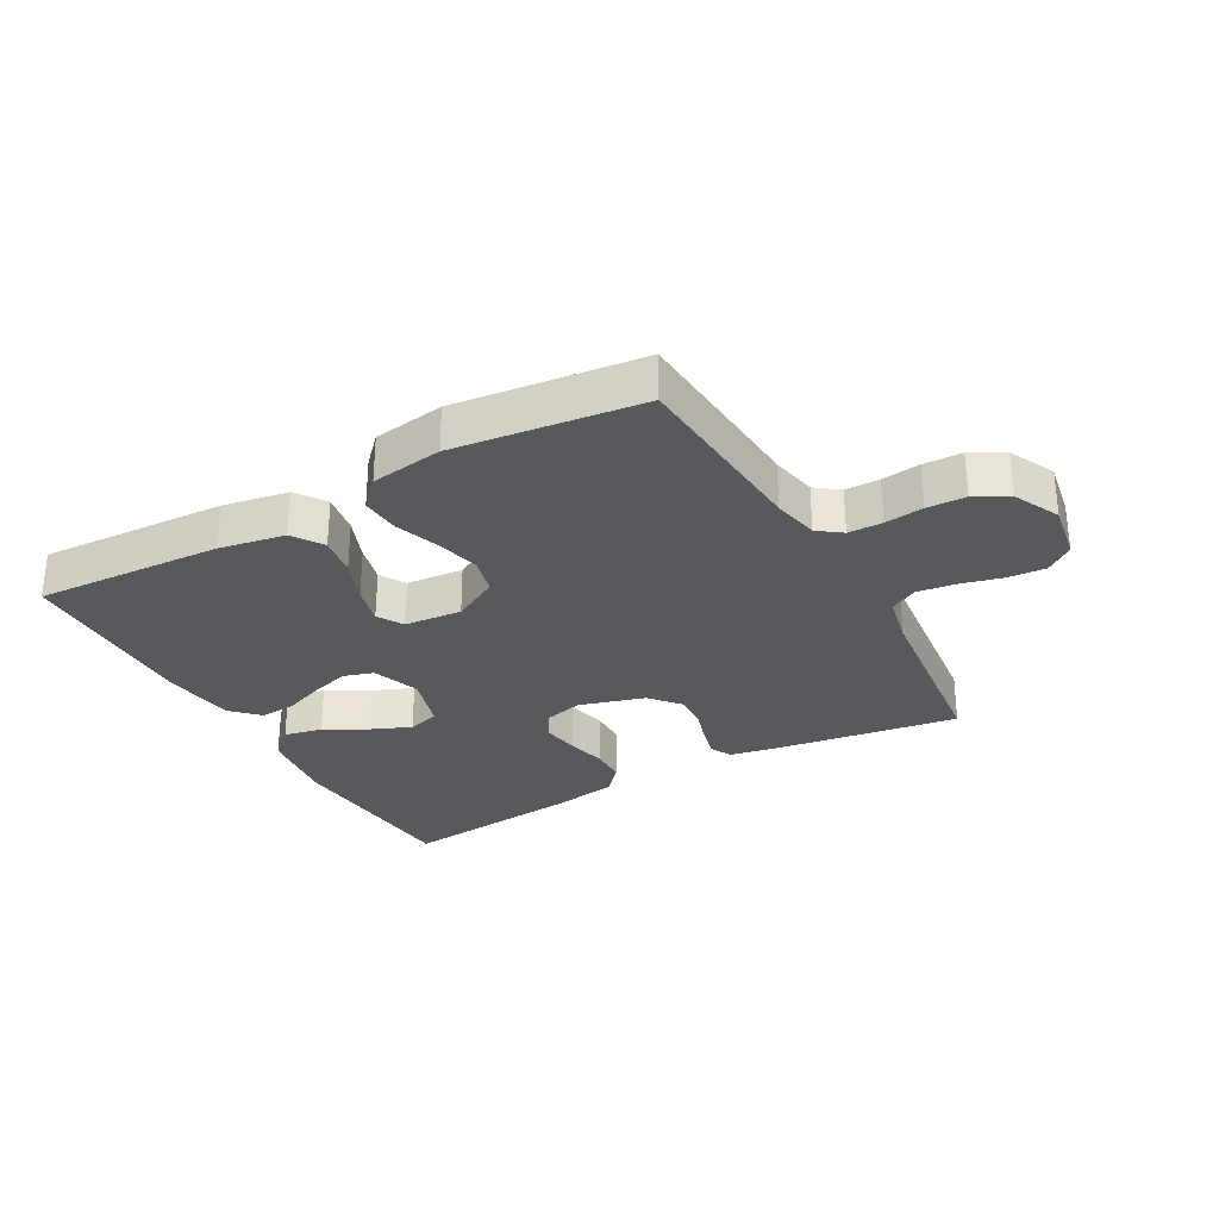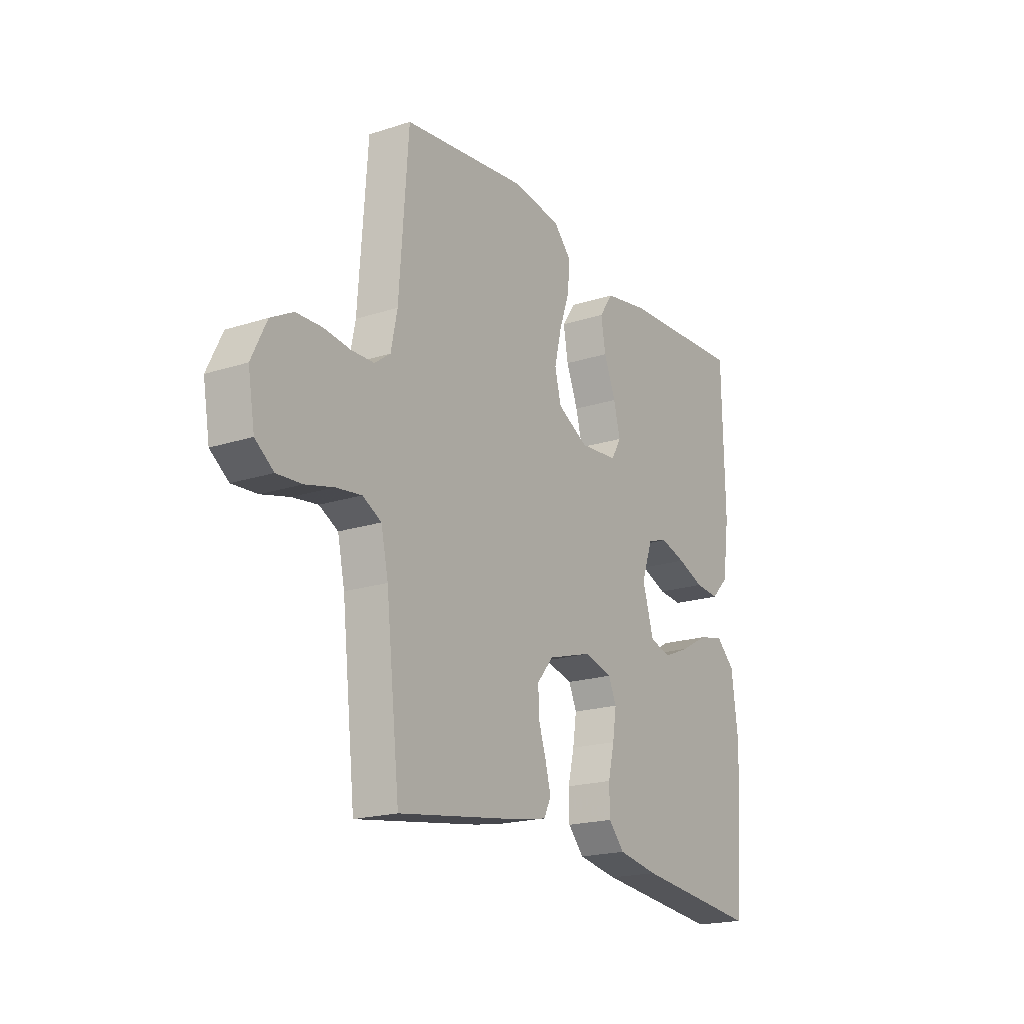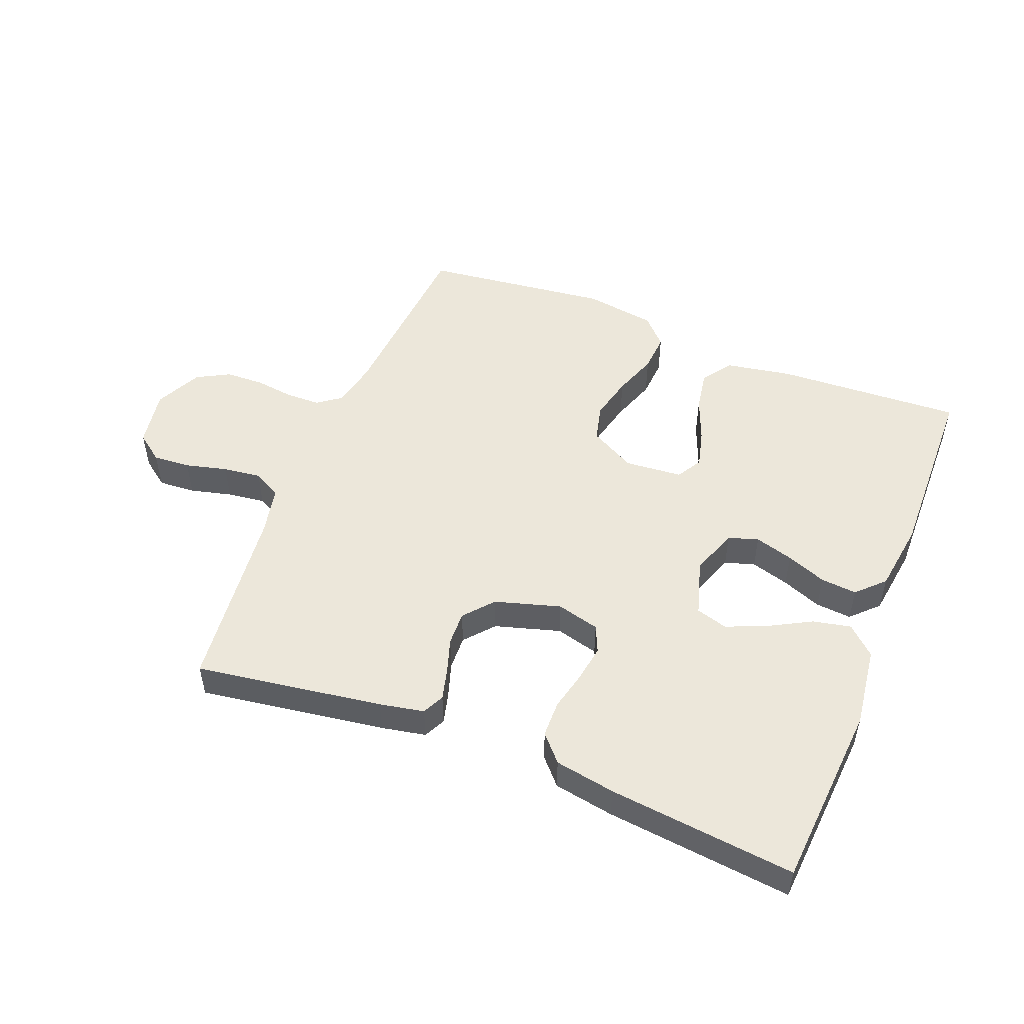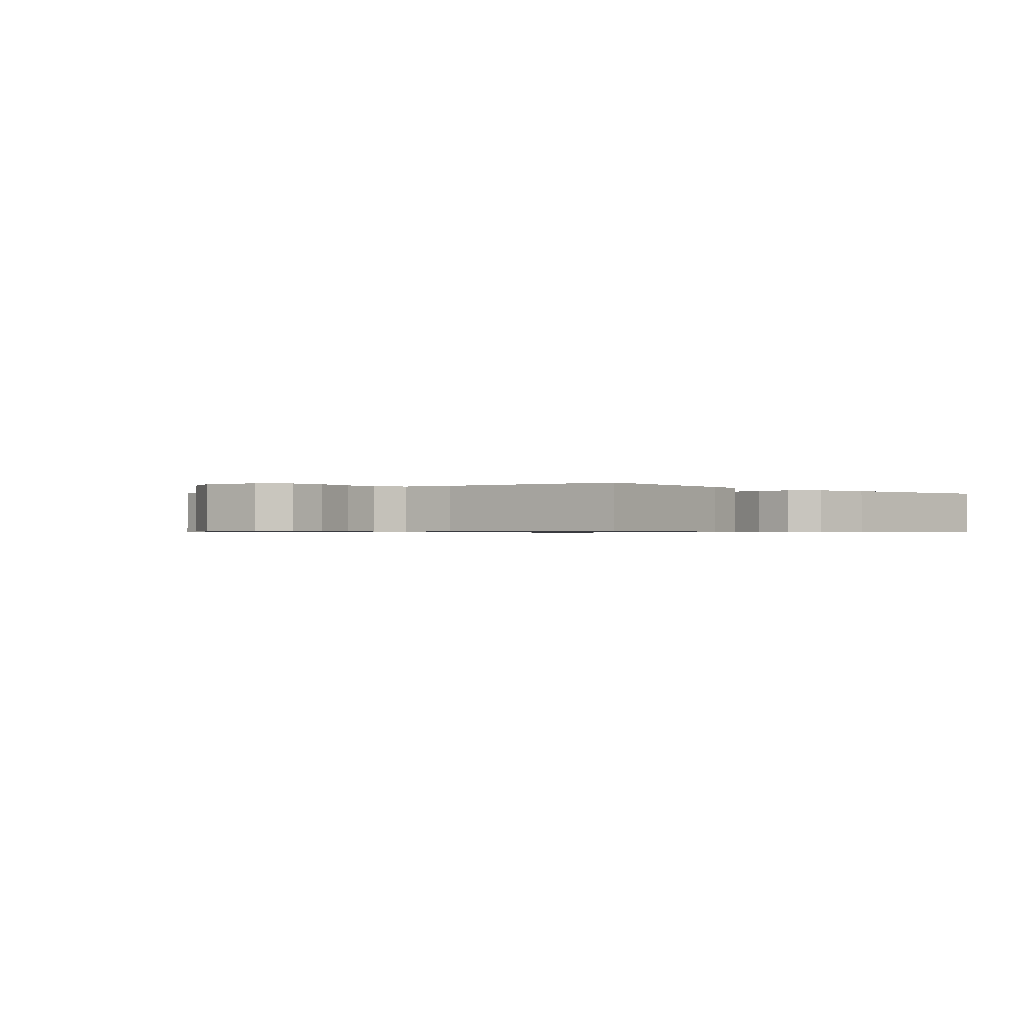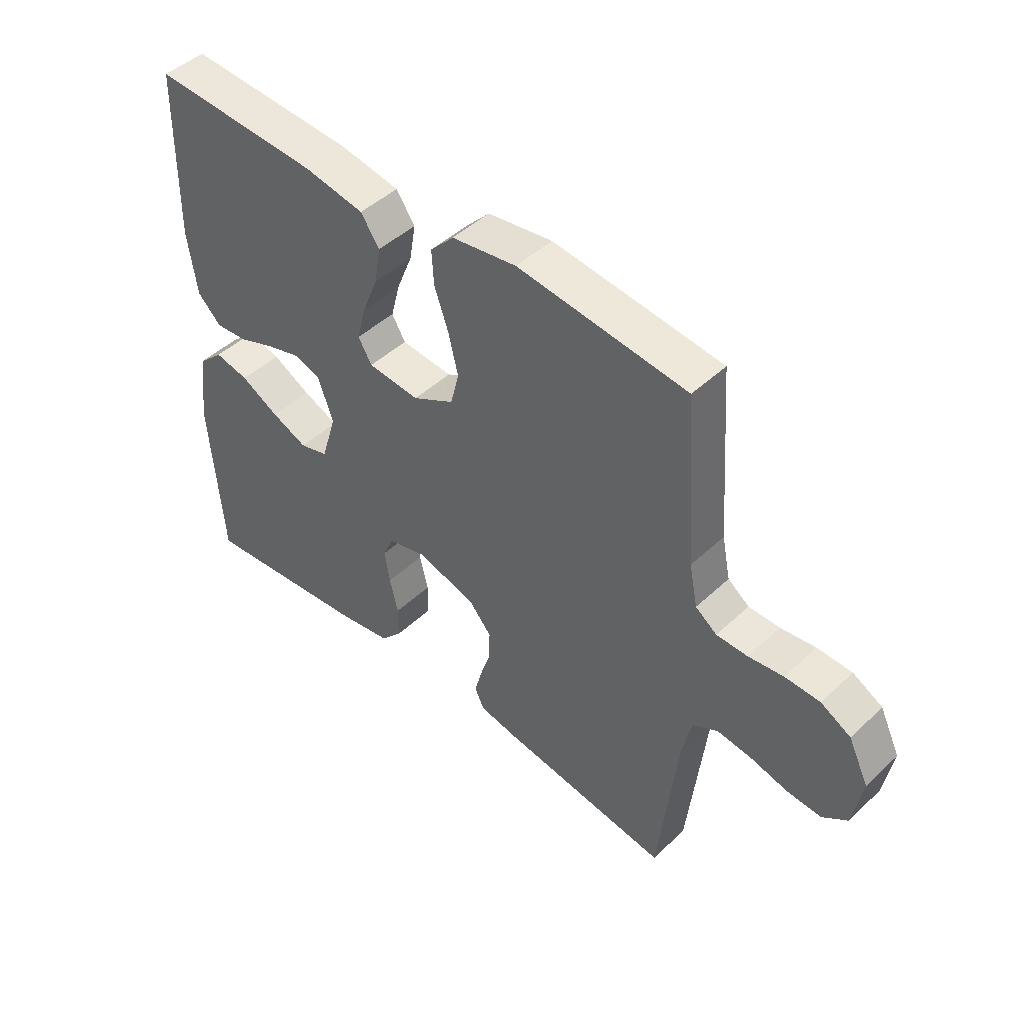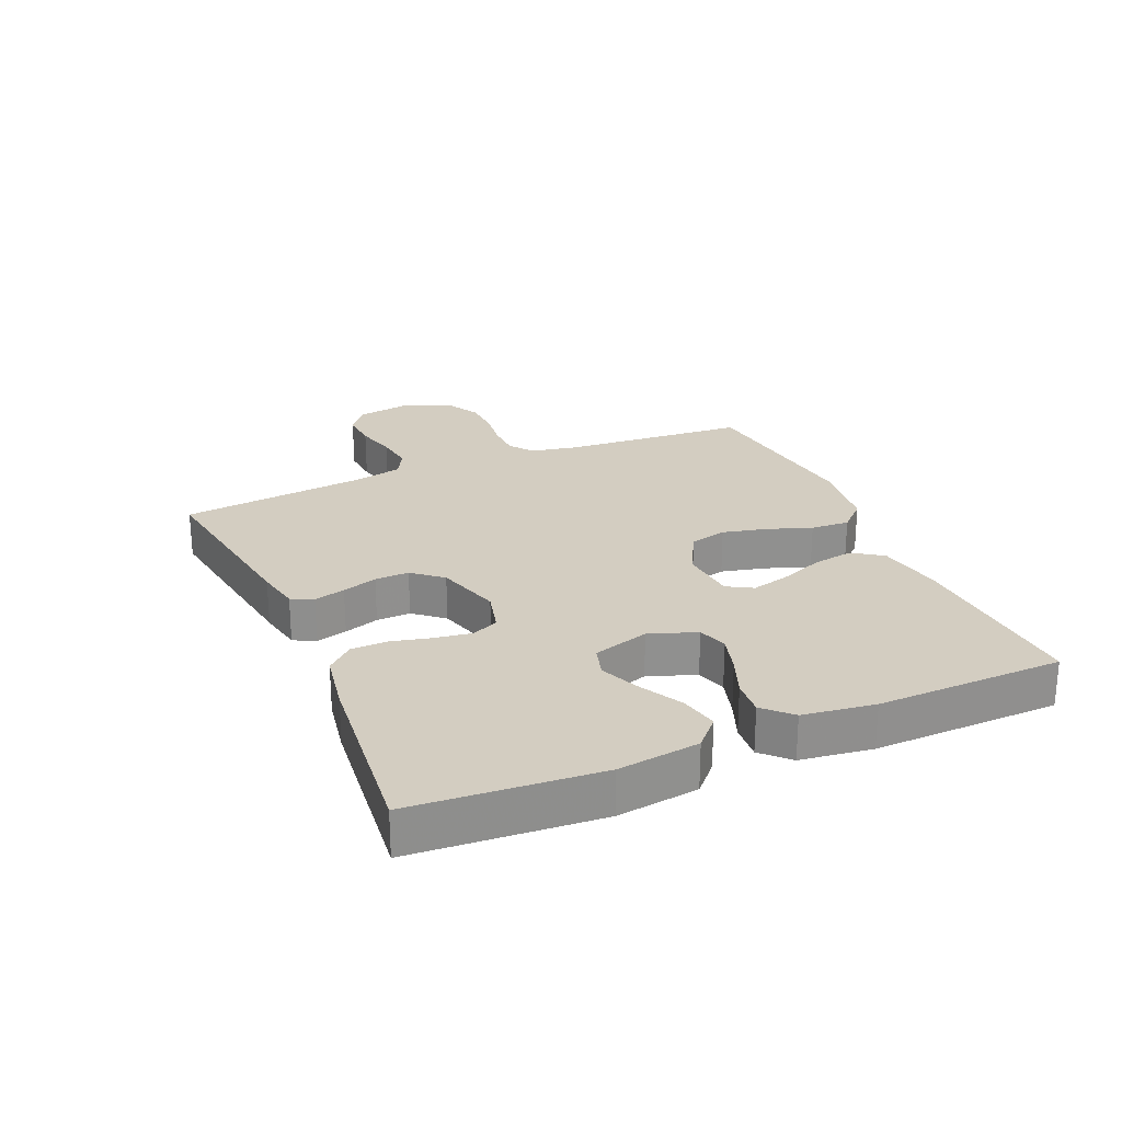
<metadata>
{"format":"obj","ext":"obj","renderer":"f3d","projection":"perspective","resolution":1024,"background":"white","views":[{"elev":-29.7,"azim":29.2,"up":"+Y"},{"elev":-19.5,"azim":121.2,"up":"+Z"},{"elev":50.9,"azim":-158.3,"up":"+Y"},{"elev":-0.7,"azim":133.1,"up":"+Y"},{"elev":46.2,"azim":43.1,"up":"+Z"},{"elev":24.8,"azim":-113.4,"up":"+Y"}]}
</metadata>
<code>
v 0.5 0.07 0.5
v 0.522 0.07 0.2
v 0.537 0.07 0.126
v 0.575 0.07 0.098
v 0.63 0.07 0.097
v 0.692 0.07 0.105
v 0.754 0.07 0.103
v 0.807 0.07 0.074
v 0.843 0.07 0
v 0.827 0.07 -0.093
v 0.783 0.07 -0.126
v 0.723 0.07 -0.122
v 0.656 0.07 -0.105
v 0.595 0.07 -0.097
v 0.55 0.07 -0.121
v 0.533 0.07 -0.2
v 0.5 0.07 -0.5
v 0.2 0.07 -0.455
v 0.129 0.07 -0.441
v 0.112 0.07 -0.406
v 0.125 0.07 -0.356
v 0.143 0.07 -0.3
v 0.145 0.07 -0.245
v 0.105 0.07 -0.198
v 0 0.07 -0.167
v -0.069 0.07 -0.185
v -0.088 0.07 -0.228
v -0.079 0.07 -0.287
v -0.064 0.07 -0.35
v -0.065 0.07 -0.409
v -0.103 0.07 -0.451
v -0.2 0.07 -0.468
v -0.5 0.07 -0.5
v -0.522 0.07 -0.2
v -0.505 0.07 -0.07
v -0.46 0.07 -0.028
v -0.399 0.07 -0.041
v -0.331 0.07 -0.078
v -0.267 0.07 -0.105
v -0.216 0.07 -0.09
v -0.189 0.07 0
v -0.216 0.07 0.076
v -0.264 0.07 0.091
v -0.326 0.07 0.073
v -0.39 0.07 0.048
v -0.448 0.07 0.043
v -0.49 0.07 0.085
v -0.506 0.07 0.2
v -0.5 0.07 0.5
v -0.2 0.07 0.484
v -0.094 0.07 0.465
v -0.061 0.07 0.417
v -0.072 0.07 0.352
v -0.1 0.07 0.282
v -0.116 0.07 0.22
v -0.092 0.07 0.179
v 0 0.07 0.171
v 0.074 0.07 0.211
v 0.089 0.07 0.271
v 0.072 0.07 0.342
v 0.047 0.07 0.413
v 0.043 0.07 0.475
v 0.085 0.07 0.519
v 0.2 0.07 0.536
v 0.5 0 0.5
v 0.522 0 0.2
v 0.537 0 0.126
v 0.575 0 0.098
v 0.63 0 0.097
v 0.692 0 0.105
v 0.754 0 0.103
v 0.807 0 0.074
v 0.843 0 0
v 0.827 0 -0.093
v 0.783 0 -0.126
v 0.723 0 -0.122
v 0.656 0 -0.105
v 0.595 0 -0.097
v 0.55 0 -0.121
v 0.533 0 -0.2
v 0.5 0 -0.5
v 0.2 0 -0.455
v 0.129 0 -0.441
v 0.112 0 -0.406
v 0.125 0 -0.356
v 0.143 0 -0.3
v 0.145 0 -0.245
v 0.105 0 -0.198
v 0 0 -0.167
v -0.069 0 -0.185
v -0.088 0 -0.228
v -0.079 0 -0.287
v -0.064 0 -0.35
v -0.065 0 -0.409
v -0.103 0 -0.451
v -0.2 0 -0.468
v -0.5 0 -0.5
v -0.522 0 -0.2
v -0.505 0 -0.07
v -0.46 0 -0.028
v -0.399 0 -0.041
v -0.331 0 -0.078
v -0.267 0 -0.105
v -0.216 0 -0.09
v -0.189 0 0
v -0.216 0 0.076
v -0.264 0 0.091
v -0.326 0 0.073
v -0.39 0 0.048
v -0.448 0 0.043
v -0.49 0 0.085
v -0.506 0 0.2
v -0.5 0 0.5
v -0.2 0 0.484
v -0.094 0 0.465
v -0.061 0 0.417
v -0.072 0 0.352
v -0.1 0 0.282
v -0.116 0 0.22
v -0.092 0 0.179
v 0 0 0.171
v 0.074 0 0.211
v 0.089 0 0.271
v 0.072 0 0.342
v 0.047 0 0.413
v 0.043 0 0.475
v 0.085 0 0.519
v 0.2 0 0.536
f 63 64 1 2
f 60 61 62 63
f 59 60 63 2
f 58 59 2 3
f 57 58 3 4
f 56 57 4
f 51 52 53 54
f 51 54 55
f 50 51 55
f 49 50 55
f 48 49 55 56
f 44 45 46 47
f 43 44 47 48
f 42 43 48 56
f 35 36 37 38
f 35 38 39
f 34 35 39
f 33 34 39 40
f 31 32 33 40
f 28 29 30 31
f 27 28 31 40
f 19 20 21 22
f 17 18 19 22
f 16 17 22 23
f 15 16 23 24
f 10 11 12 13
f 10 13 14
f 9 10 14
f 8 9 14
f 5 6 7 8
f 4 5 8 14
f 41 42 56 4
f 26 27 40 41
f 25 26 41 4
f 15 24 25
f 4 14 15 25
f 66 65 128 127
f 127 126 125 124
f 66 127 124 123
f 67 66 123 122
f 68 67 122 121
f 68 121 120
f 118 117 116 115
f 119 118 115
f 119 115 114
f 119 114 113
f 120 119 113 112
f 111 110 109 108
f 112 111 108 107
f 120 112 107 106
f 102 101 100 99
f 103 102 99
f 103 99 98
f 104 103 98 97
f 104 97 96 95
f 95 94 93 92
f 104 95 92 91
f 86 85 84 83
f 86 83 82 81
f 87 86 81 80
f 88 87 80 79
f 77 76 75 74
f 78 77 74
f 78 74 73
f 78 73 72
f 72 71 70 69
f 78 72 69 68
f 68 120 106 105
f 105 104 91 90
f 68 105 90 89
f 89 88 79
f 89 79 78 68
f 1 65 66 2
f 2 66 67 3
f 3 67 68 4
f 4 68 69 5
f 5 69 70 6
f 6 70 71 7
f 7 71 72 8
f 8 72 73 9
f 9 73 74 10
f 10 74 75 11
f 11 75 76 12
f 12 76 77 13
f 13 77 78 14
f 14 78 79 15
f 15 79 80 16
f 16 80 81 17
f 17 81 82 18
f 18 82 83 19
f 19 83 84 20
f 20 84 85 21
f 21 85 86 22
f 22 86 87 23
f 23 87 88 24
f 24 88 89 25
f 25 89 90 26
f 26 90 91 27
f 27 91 92 28
f 28 92 93 29
f 29 93 94 30
f 30 94 95 31
f 31 95 96 32
f 32 96 97 33
f 33 97 98 34
f 34 98 99 35
f 35 99 100 36
f 36 100 101 37
f 37 101 102 38
f 38 102 103 39
f 39 103 104 40
f 40 104 105 41
f 41 105 106 42
f 42 106 107 43
f 43 107 108 44
f 44 108 109 45
f 45 109 110 46
f 46 110 111 47
f 47 111 112 48
f 48 112 113 49
f 49 113 114 50
f 50 114 115 51
f 51 115 116 52
f 52 116 117 53
f 53 117 118 54
f 54 118 119 55
f 55 119 120 56
f 56 120 121 57
f 57 121 122 58
f 58 122 123 59
f 59 123 124 60
f 60 124 125 61
f 61 125 126 62
f 62 126 127 63
f 63 127 128 64
f 64 128 65 1

</code>
